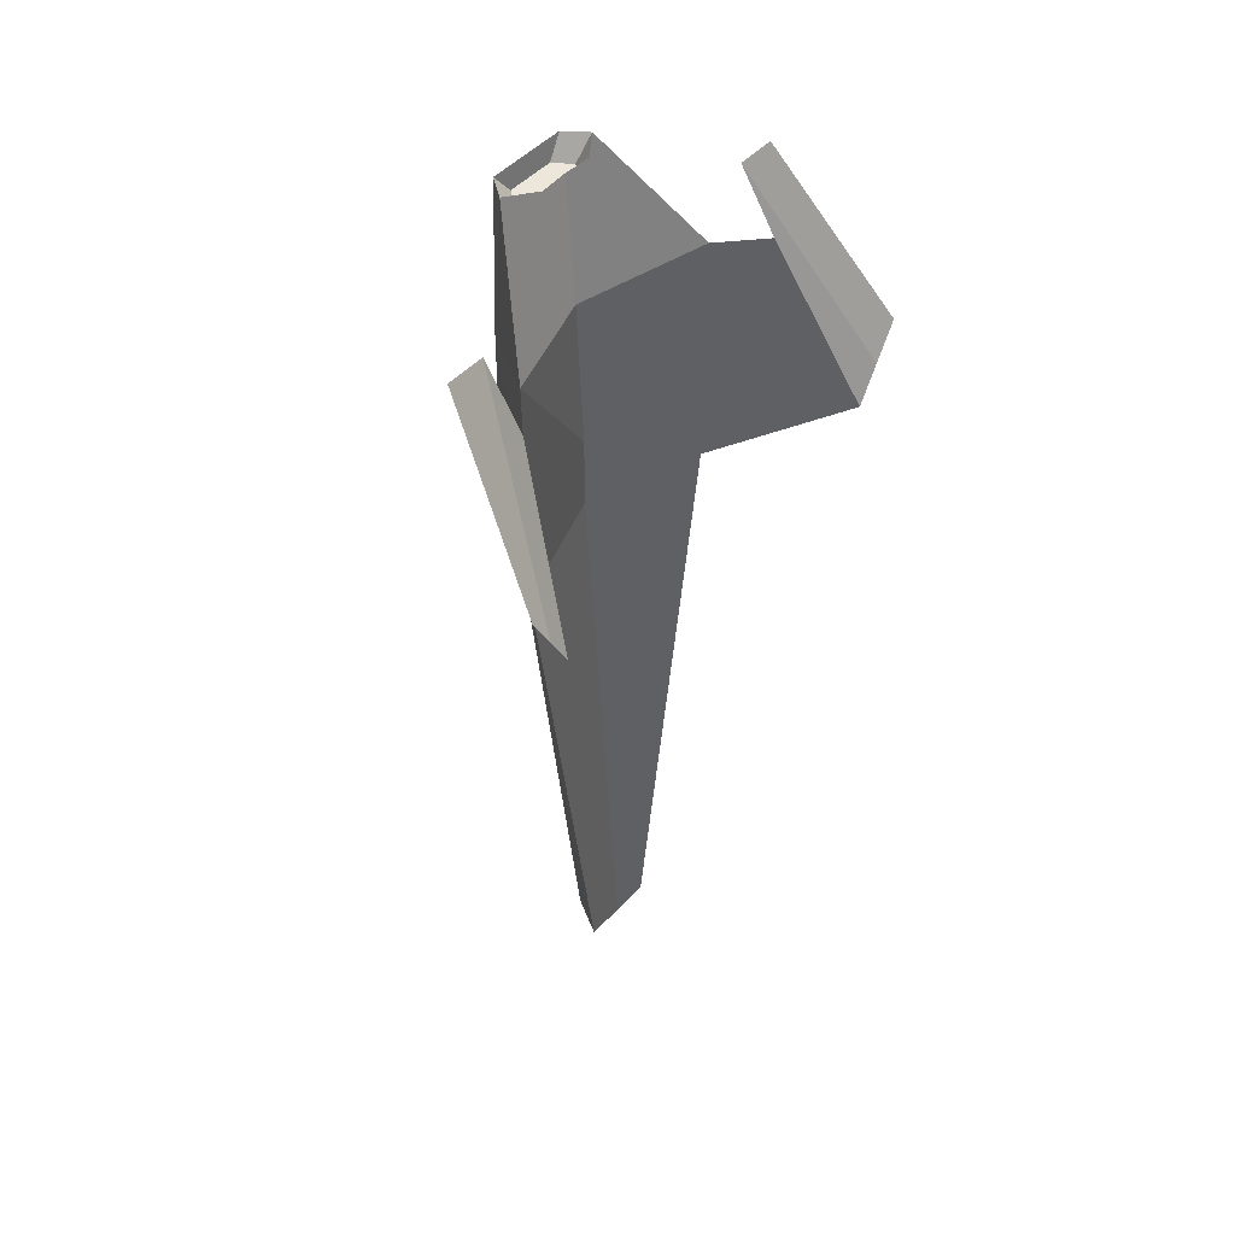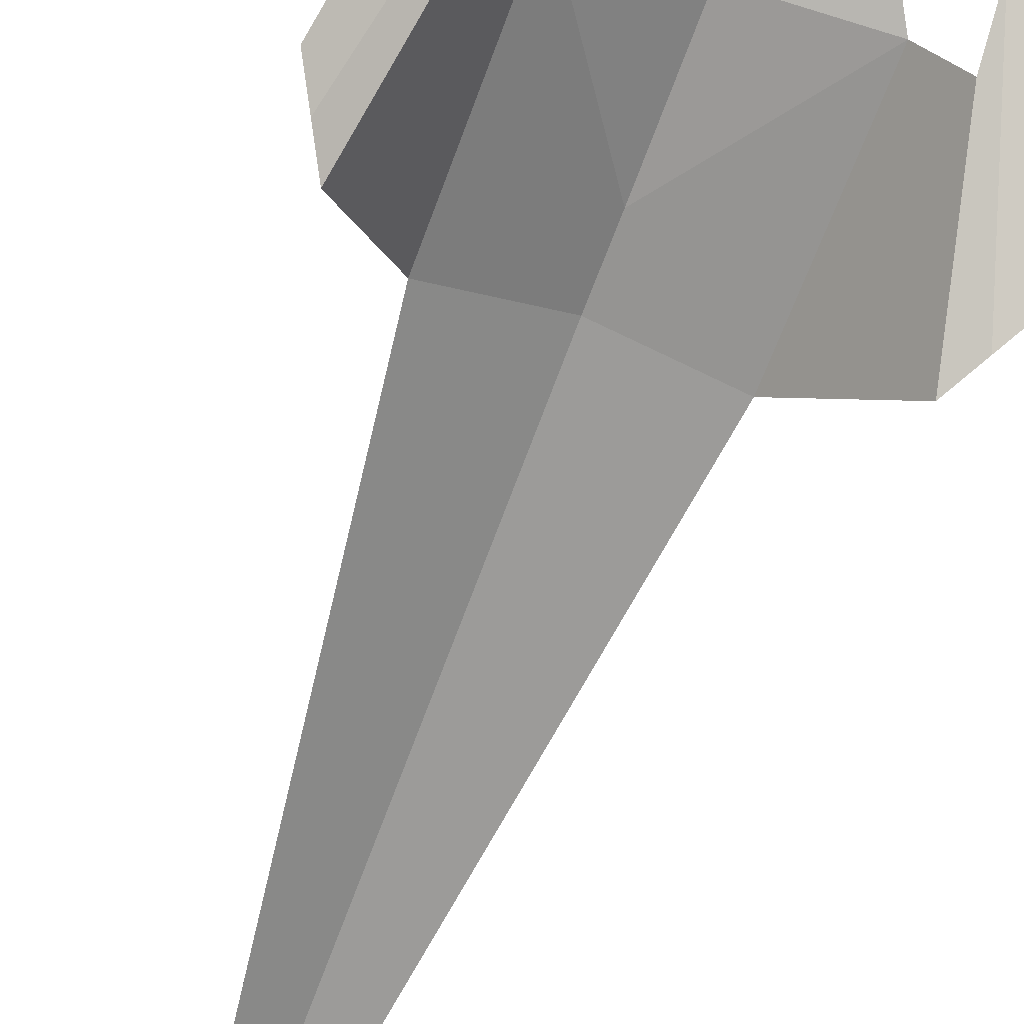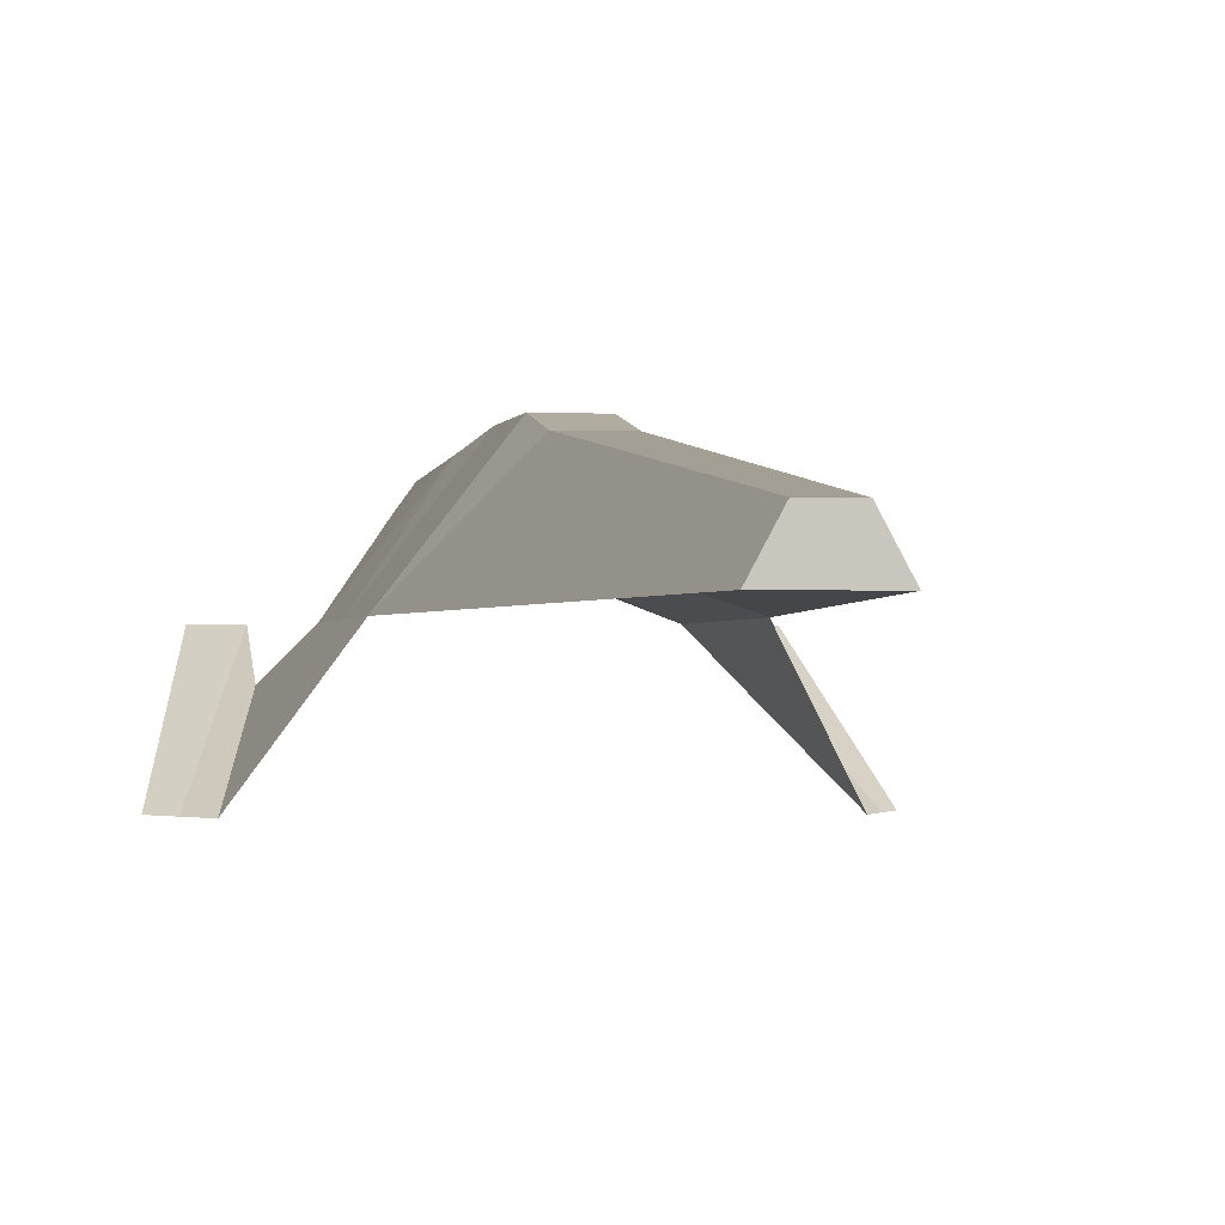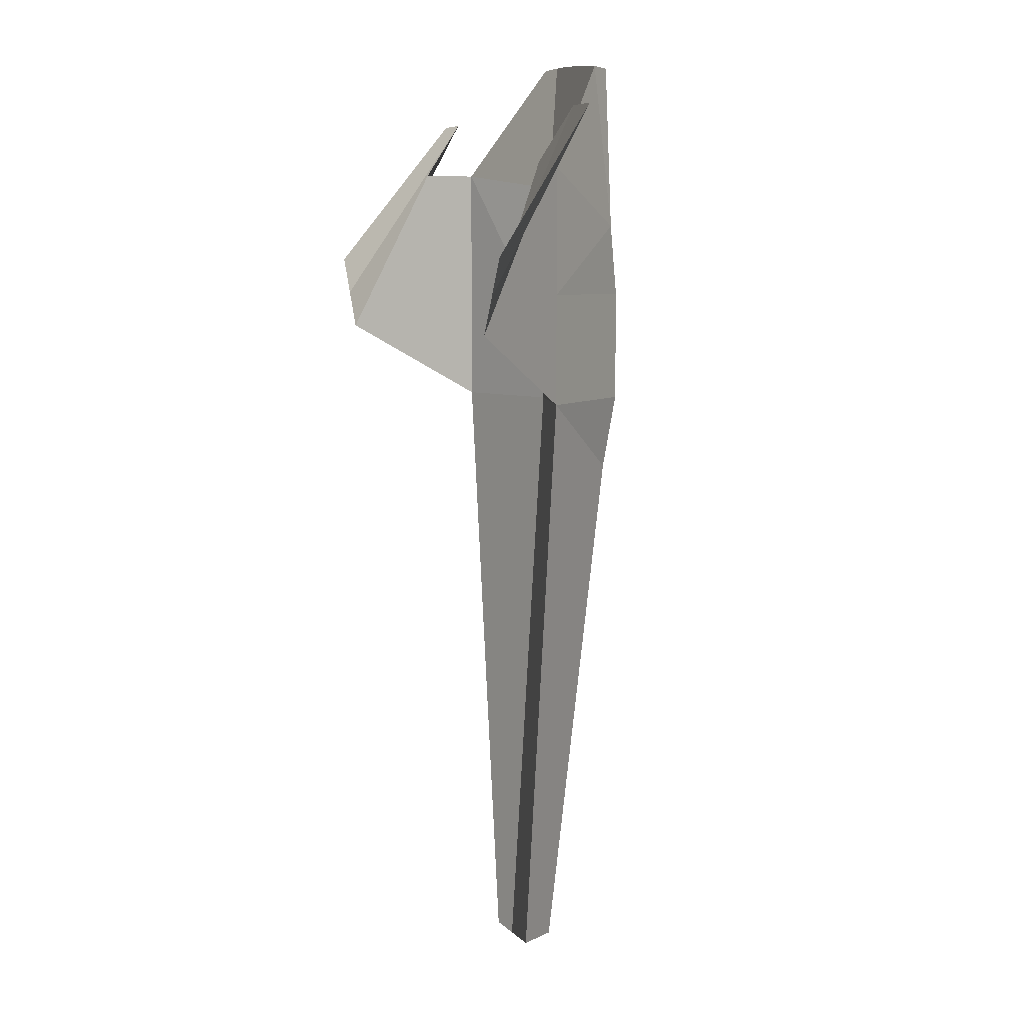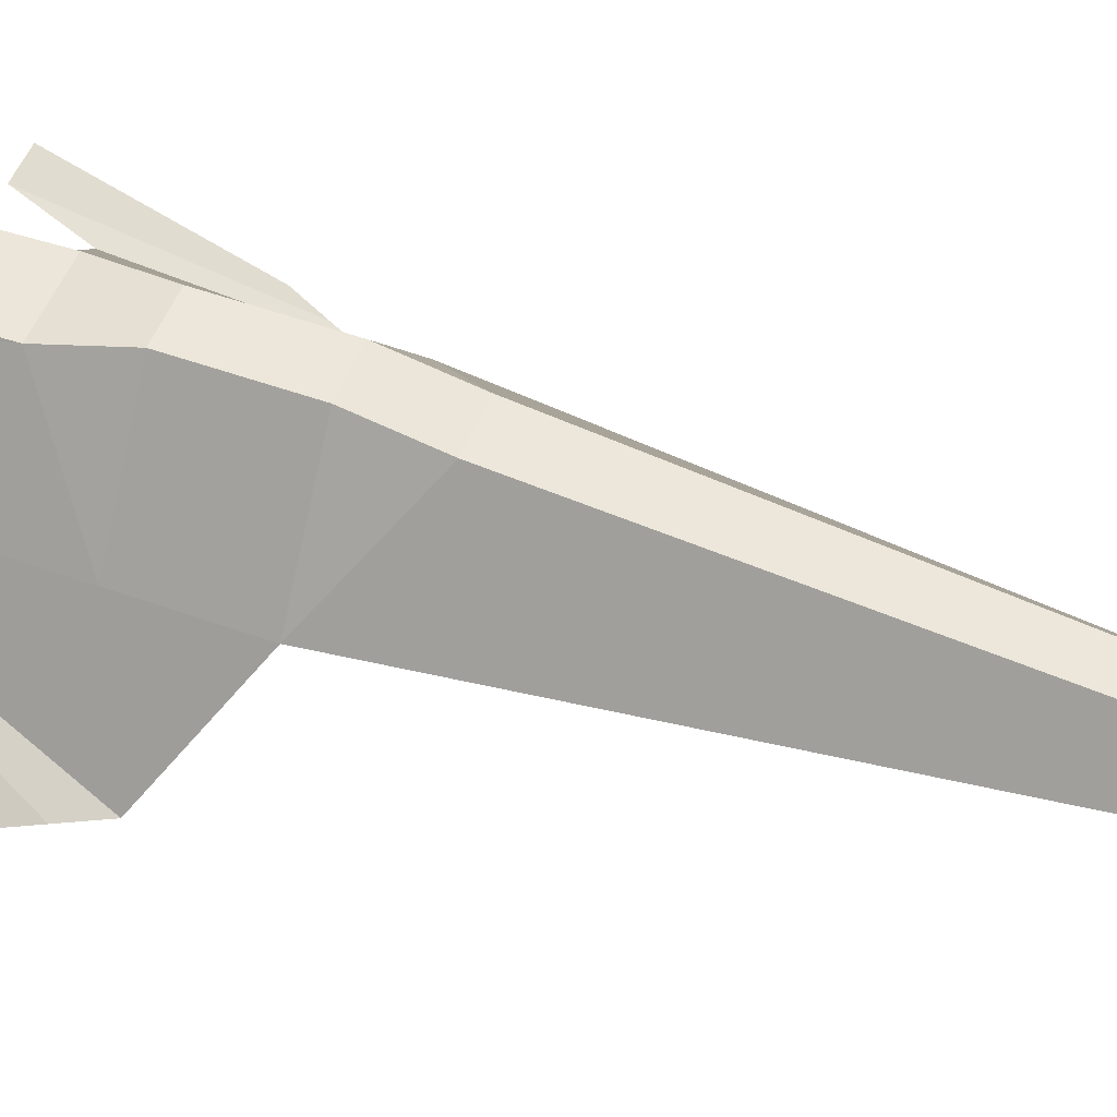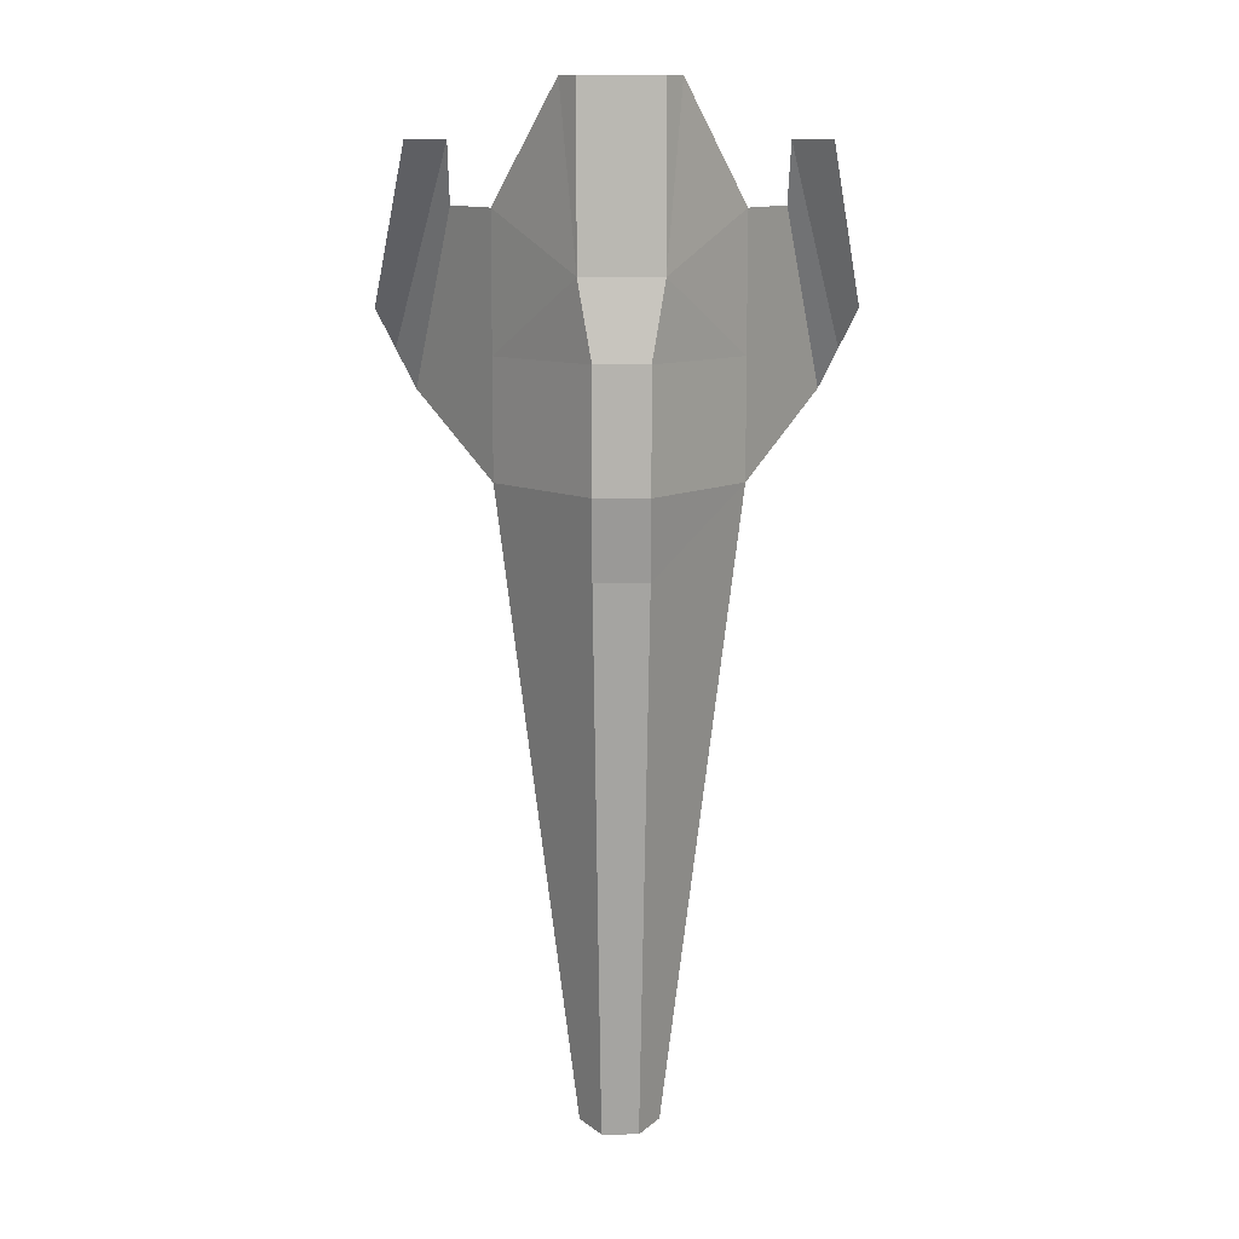
<metadata>
{"format":"obj","ext":"obj","renderer":"f3d","projection":"perspective","resolution":1024,"background":"white","views":[{"elev":49.3,"azim":-48.9,"up":"+Z"},{"elev":-65.3,"azim":-20.2,"up":"+Y"},{"elev":-1.1,"azim":169.3,"up":"+Y"},{"elev":7.3,"azim":66.1,"up":"+Z"},{"elev":52.6,"azim":111.1,"up":"+Y"},{"elev":10.2,"azim":179.0,"up":"+Z"}]}
</metadata>
<code>
o Cube
v -7.099 3.778 93.69
v -13.99 9.105 93.48
v -30 -10 64.43
v -30 -10 64.43
v 0 1.784 60
v 0 4.084 93.81
v 0 4.084 93.81
v -7.099 3.778 93.69
v -30 -10 64.43
v -9.984 14.62 93.32
v 0 14.62 93.32
v 0 16.53 49.23
v 0 16.53 49.23
v -10 16.53 49.23
v -9.984 14.62 93.32
v -4.6 -2.607e-05 -160
v -10 -10 -160
v -30 -10 1.629e-06
v -30 -10 1.629e-06
v -6.674 16.12 -20
v -4.6 -2.607e-05 -160
v -13.99 9.105 93.48
v -9.984 14.62 93.32
v -10 16.53 49.23
v 0 -2.607e-05 -160
v 0 -10 -160
v -10 -10 -160
v -10 -10 -160
v -4.6 -2.607e-05 -160
v 0 -2.607e-05 -160
v -30 -10 1.629e-06
v 0 0 0
v 0 3.258e-06 20
v -10 16.53 49.23
v -6.674 20 30
v -30 -10 30
v -6.674 20 30
v 0 20 30
v 0 20 -3.258e-06
v 0 20 -3.258e-06
v -6.674 20 -3.258e-06
v -6.674 20 30
v -6.674 16.12 -20
v 0 16.12 -20
v 0 -2.607e-05 -160
v 0 -2.607e-05 -160
v -4.6 -2.607e-05 -160
v -6.674 16.12 -20
v 0 0 0
v -30 -10 1.629e-06
v -10 -10 -160
v -10 -10 -160
v 0 -10 -160
v 0 0 0
v -30 -10 1.629e-06
v -6.674 20 -3.258e-06
v -6.674 16.12 -20
v -30 -10 64.43
v -13.99 9.105 93.48
v -10 16.53 49.23
v 0 3.258e-06 20
v 0 1.784 60
v -30 -10 64.43
v -10 16.53 49.23
v 0 16.53 49.23
v 0 20 30
v 0 20 30
v -6.674 20 30
v -10 16.53 49.23
v 10 -1.629e-06 -10
v -10 -1.629e-06 -10
v -10 1.629e-06 10
v -10 1.629e-06 10
v 10 1.629e-06 10
v 10 -1.629e-06 -10
v 10 -1.629e-06 -10
v -10 -1.629e-06 -10
v -10 1.629e-06 10
v -10 1.629e-06 10
v 10 1.629e-06 10
v 10 -1.629e-06 -10
v 10 -1.629e-06 -10
v -10 -1.629e-06 -10
v -10 1.629e-06 10
v -10 1.629e-06 10
v 10 1.629e-06 10
v 10 -1.629e-06 -10
v -40 -10 80
v -55 -40 30
v -50 -40 20
v -50 -40 20
v -40 -20 65
v -40 -10 80
v -50 -10 80
v -60 -40 40
v -55 -40 30
v -55 -40 30
v -40 -10 80
v -50 -10 80
v -50 -40 20
v -30 -10 1.629e-06
v -30 -10 30
v -30 -10 30
v -30 -10 64.43
v -40 -20 65
v -40 -20 65
v -50 -40 20
v -30 -10 30
v -30 -10 30
v 0 3.258e-06 20
v -30 -10 64.43
v -30 -10 30
v -30 -10 1.629e-06
v 0 3.258e-06 20
v -30 -10 64.43
v -10 16.53 49.23
v -30 -10 30
v -6.674 20 -3.258e-06
v 0 20 -3.258e-06
v 0 16.12 -20
v 0 16.12 -20
v -6.674 16.12 -20
v -6.674 20 -3.258e-06
v -6.674 20 -3.258e-06
v -30 -10 1.629e-06
v -30 -10 30
v -30 -10 30
v -6.674 20 30
v -6.674 20 -3.258e-06
v -9.984 14.62 93.32
v -13.99 9.105 93.48
v -9.095 9.505 87.93
v -9.095 9.505 87.93
v -6.011 13.78 87.97
v -9.984 14.62 93.32
v -6.011 13.78 87.97
v 0 13.78 87.97
v 0 14.62 93.32
v 0 14.62 93.32
v -9.984 14.62 93.32
v -6.011 13.78 87.97
v 0 5.268 87.97
v -6.299 5.264 87.76
v -7.099 3.778 93.69
v -7.099 3.778 93.69
v 0 4.084 93.81
v 0 5.268 87.97
v -6.299 5.264 87.76
v -9.095 9.505 87.93
v -13.99 9.105 93.48
v -13.99 9.105 93.48
v -7.099 3.778 93.69
v -6.299 5.264 87.76
v -9.095 9.505 87.93
v -6.299 5.264 87.76
v 0 5.268 87.97
v 0 5.268 87.97
v 0 13.78 87.97
v -6.011 13.78 87.97
v -6.011 13.78 87.97
v -9.095 9.505 87.93
v 0 5.268 87.97
v 0 4.084 93.81
v 0 1.784 60
v 30 -10 64.43
v 30 -10 64.43
v 13.99 9.105 93.48
v 7.099 3.778 93.69
v 7.099 3.778 93.69
v 0 4.084 93.81
v 30 -10 64.43
v 9.984 14.62 93.32
v 10 16.53 49.23
v 0 16.53 49.23
v 0 16.53 49.23
v 0 14.62 93.32
v 9.984 14.62 93.32
v 4.6 -2.607e-05 -160
v 6.674 16.12 -20
v 30 -10 1.629e-06
v 30 -10 1.629e-06
v 10 -10 -160
v 4.6 -2.607e-05 -160
v 13.99 9.105 93.48
v 10 16.53 49.23
v 9.984 14.62 93.32
v 0 -2.607e-05 -160
v 4.6 -2.607e-05 -160
v 10 -10 -160
v 10 -10 -160
v 0 -10 -160
v 0 -2.607e-05 -160
v 30 -10 1.629e-06
v 0 3.258e-06 20
v 0 0 0
v 10 16.53 49.23
v 30 -10 30
v 6.674 20 30
v 6.674 20 30
v 6.674 20 -3.258e-06
v 0 20 -3.258e-06
v 0 20 -3.258e-06
v 0 20 30
v 6.674 20 30
v 6.674 16.12 -20
v 4.6 -2.607e-05 -160
v 0 -2.607e-05 -160
v 0 -2.607e-05 -160
v 0 16.12 -20
v 6.674 16.12 -20
v 0 0 0
v 0 -10 -160
v 10 -10 -160
v 10 -10 -160
v 30 -10 1.629e-06
v 0 0 0
v 30 -10 1.629e-06
v 6.674 16.12 -20
v 6.674 20 -3.258e-06
v 30 -10 64.43
v 10 16.53 49.23
v 13.99 9.105 93.48
v 0 3.258e-06 20
v 30 -10 64.43
v 0 1.784 60
v 10 16.53 49.23
v 6.674 20 30
v 0 20 30
v 0 20 30
v 0 16.53 49.23
v 10 16.53 49.23
v -10 -1.629e-06 -10
v -10 1.629e-06 10
v 10 1.629e-06 10
v 10 1.629e-06 10
v 10 -1.629e-06 -10
v -10 -1.629e-06 -10
v -10 -1.629e-06 -10
v -10 1.629e-06 10
v 10 1.629e-06 10
v 10 1.629e-06 10
v 10 -1.629e-06 -10
v -10 -1.629e-06 -10
v -10 -1.629e-06 -10
v -10 1.629e-06 10
v 10 1.629e-06 10
v 10 1.629e-06 10
v 10 -1.629e-06 -10
v -10 -1.629e-06 -10
v 40 -10 80
v 40 -20 65
v 50 -40 20
v 50 -40 20
v 55 -40 30
v 40 -10 80
v 50 -10 80
v 40 -10 80
v 55 -40 30
v 55 -40 30
v 60 -40 40
v 50 -10 80
v 40 -20 65
v 30 -10 64.43
v 30 -10 30
v 30 -10 30
v 30 -10 1.629e-06
v 50 -40 20
v 50 -40 20
v 40 -20 65
v 30 -10 30
v 30 -10 30
v 30 -10 64.43
v 0 3.258e-06 20
v 30 -10 30
v 0 3.258e-06 20
v 30 -10 1.629e-06
v 30 -10 64.43
v 30 -10 30
v 10 16.53 49.23
v 6.674 20 -3.258e-06
v 6.674 16.12 -20
v 0 16.12 -20
v 0 16.12 -20
v 0 20 -3.258e-06
v 6.674 20 -3.258e-06
v 6.674 20 -3.258e-06
v 6.674 20 30
v 30 -10 30
v 30 -10 30
v 30 -10 1.629e-06
v 6.674 20 -3.258e-06
v 9.984 14.62 93.32
v 6.011 13.78 87.97
v 9.095 9.505 87.93
v 9.095 9.505 87.93
v 13.99 9.105 93.48
v 9.984 14.62 93.32
v 6.011 13.78 87.97
v 9.984 14.62 93.32
v 0 14.62 93.32
v 0 14.62 93.32
v 0 13.78 87.97
v 6.011 13.78 87.97
v 0 5.268 87.97
v 0 4.084 93.81
v 7.099 3.778 93.69
v 7.099 3.778 93.69
v 6.299 5.264 87.76
v 0 5.268 87.97
v 6.299 5.264 87.76
v 7.099 3.778 93.69
v 13.99 9.105 93.48
v 13.99 9.105 93.48
v 9.095 9.505 87.93
v 6.299 5.264 87.76
v 6.011 13.78 87.97
v 0 13.78 87.97
v 0 5.268 87.97
v 0 5.268 87.97
v 6.299 5.264 87.76
v 9.095 9.505 87.93
v 9.095 9.505 87.93
v 6.011 13.78 87.97
v 0 5.268 87.97
f 1 2 3
f 4 5 6
f 7 8 9
f 10 11 12
f 13 14 15
f 16 17 18
f 19 20 21
f 22 23 24
f 25 26 27
f 28 29 30
f 31 32 33
f 34 35 36
f 37 38 39
f 40 41 42
f 43 44 45
f 46 47 48
f 49 50 51
f 52 53 54
f 55 56 57
f 58 59 60
f 61 62 63
f 64 65 66
f 67 68 69
f 70 71 72
f 73 74 75
f 76 77 78
f 79 80 81
f 82 83 84
f 85 86 87
f 88 89 90
f 91 92 93
f 94 95 96
f 97 98 99
f 100 101 102
f 103 104 105
f 106 107 108
f 109 110 111
f 112 113 114
f 115 116 117
f 118 119 120
f 121 122 123
f 124 125 126
f 127 128 129
f 130 131 132
f 133 134 135
f 136 137 138
f 139 140 141
f 142 143 144
f 145 146 147
f 148 149 150
f 151 152 153
f 154 155 156
f 157 158 159
f 160 161 162
f 163 164 165
f 166 167 168
f 169 170 171
f 172 173 174
f 175 176 177
f 178 179 180
f 181 182 183
f 184 185 186
f 187 188 189
f 190 191 192
f 193 194 195
f 196 197 198
f 199 200 201
f 202 203 204
f 205 206 207
f 208 209 210
f 211 212 213
f 214 215 216
f 217 218 219
f 220 221 222
f 223 224 225
f 226 227 228
f 229 230 231
f 232 233 234
f 235 236 237
f 238 239 240
f 241 242 243
f 244 245 246
f 247 248 249
f 250 251 252
f 253 254 255
f 256 257 258
f 259 260 261
f 262 263 264
f 265 266 267
f 268 269 270
f 271 272 273
f 274 275 276
f 277 278 279
f 280 281 282
f 283 284 285
f 286 287 288
f 289 290 291
f 292 293 294
f 295 296 297
f 298 299 300
f 301 302 303
f 304 305 306
f 307 308 309
f 310 311 312
f 313 314 315
f 316 317 318
f 319 320 321
f 322 323 324

</code>
